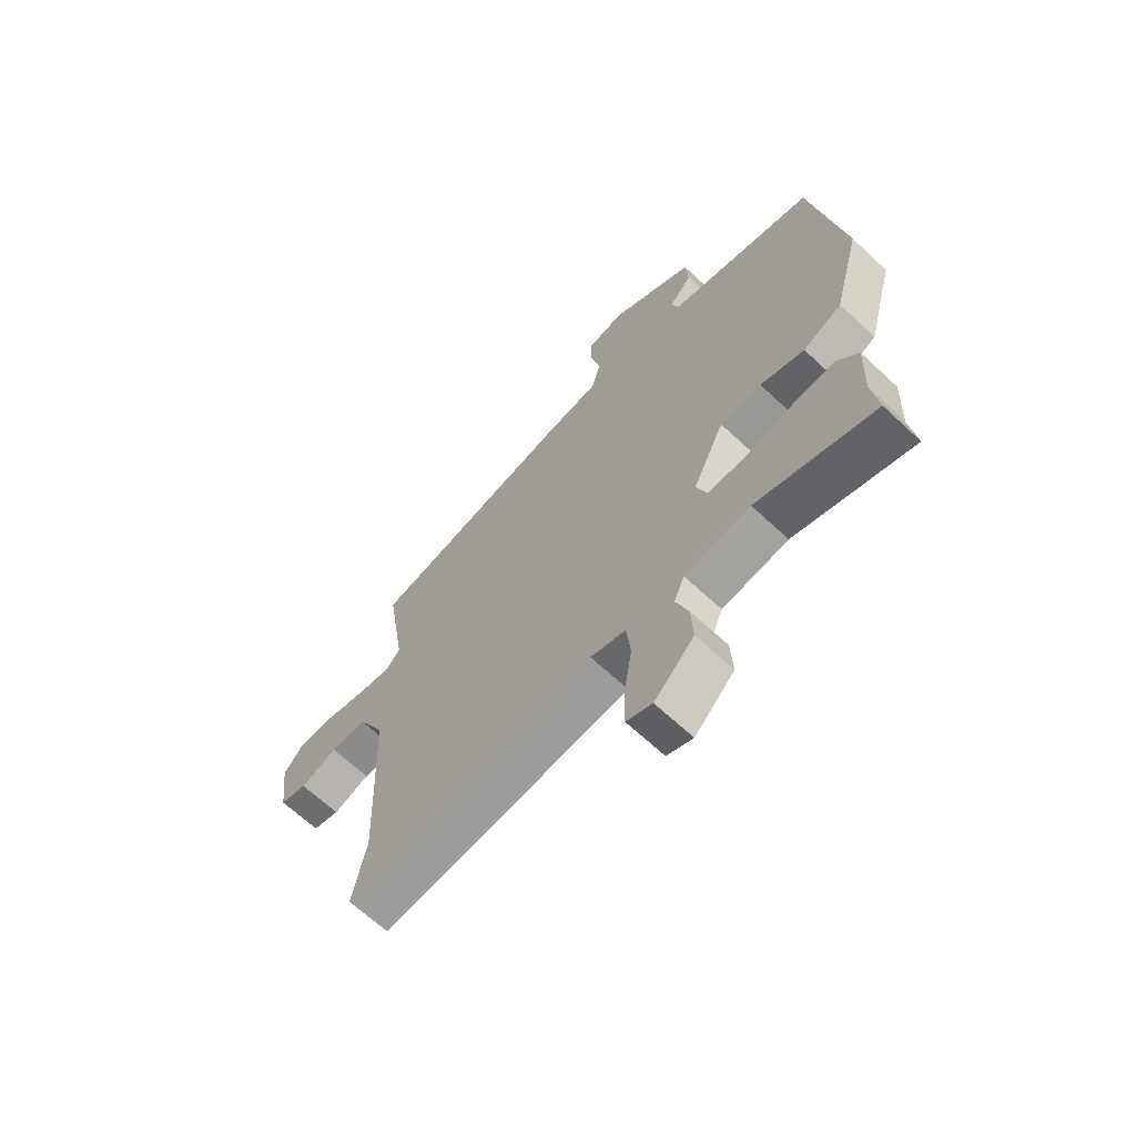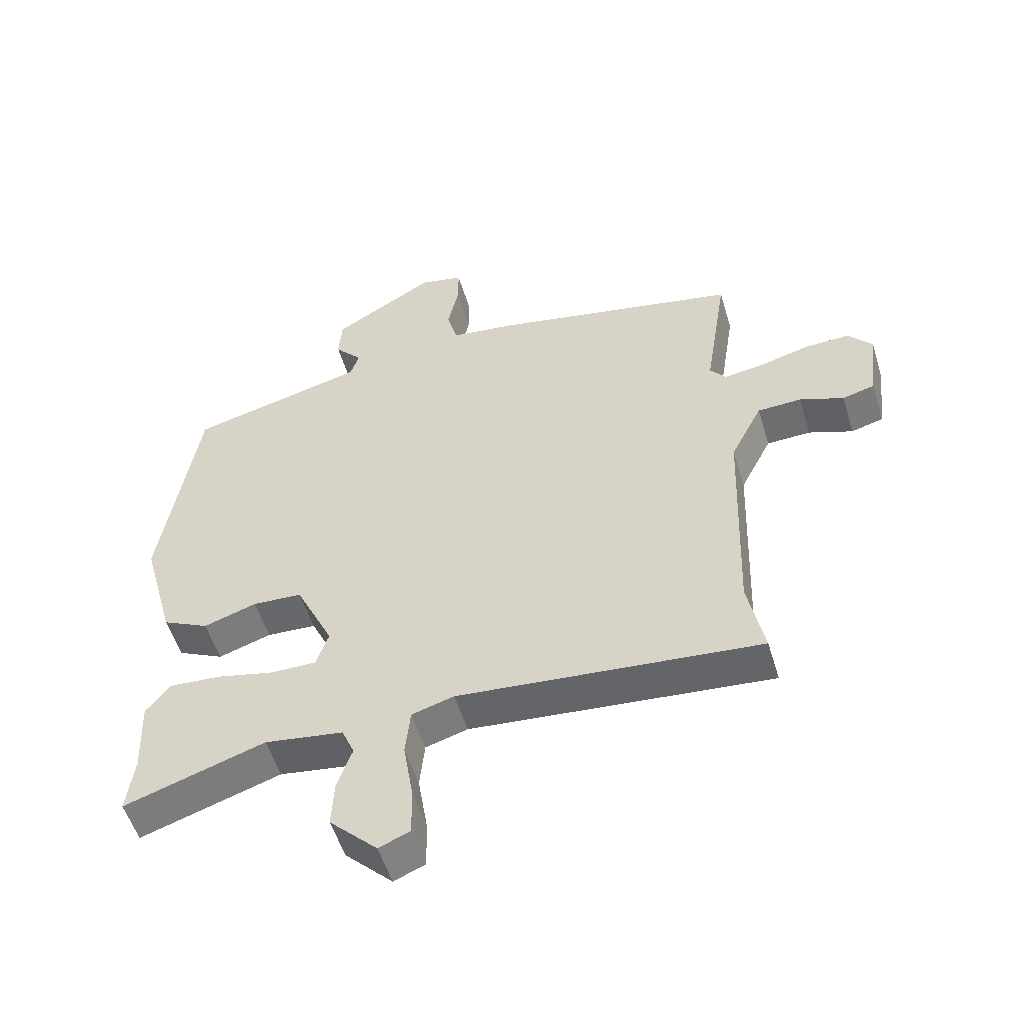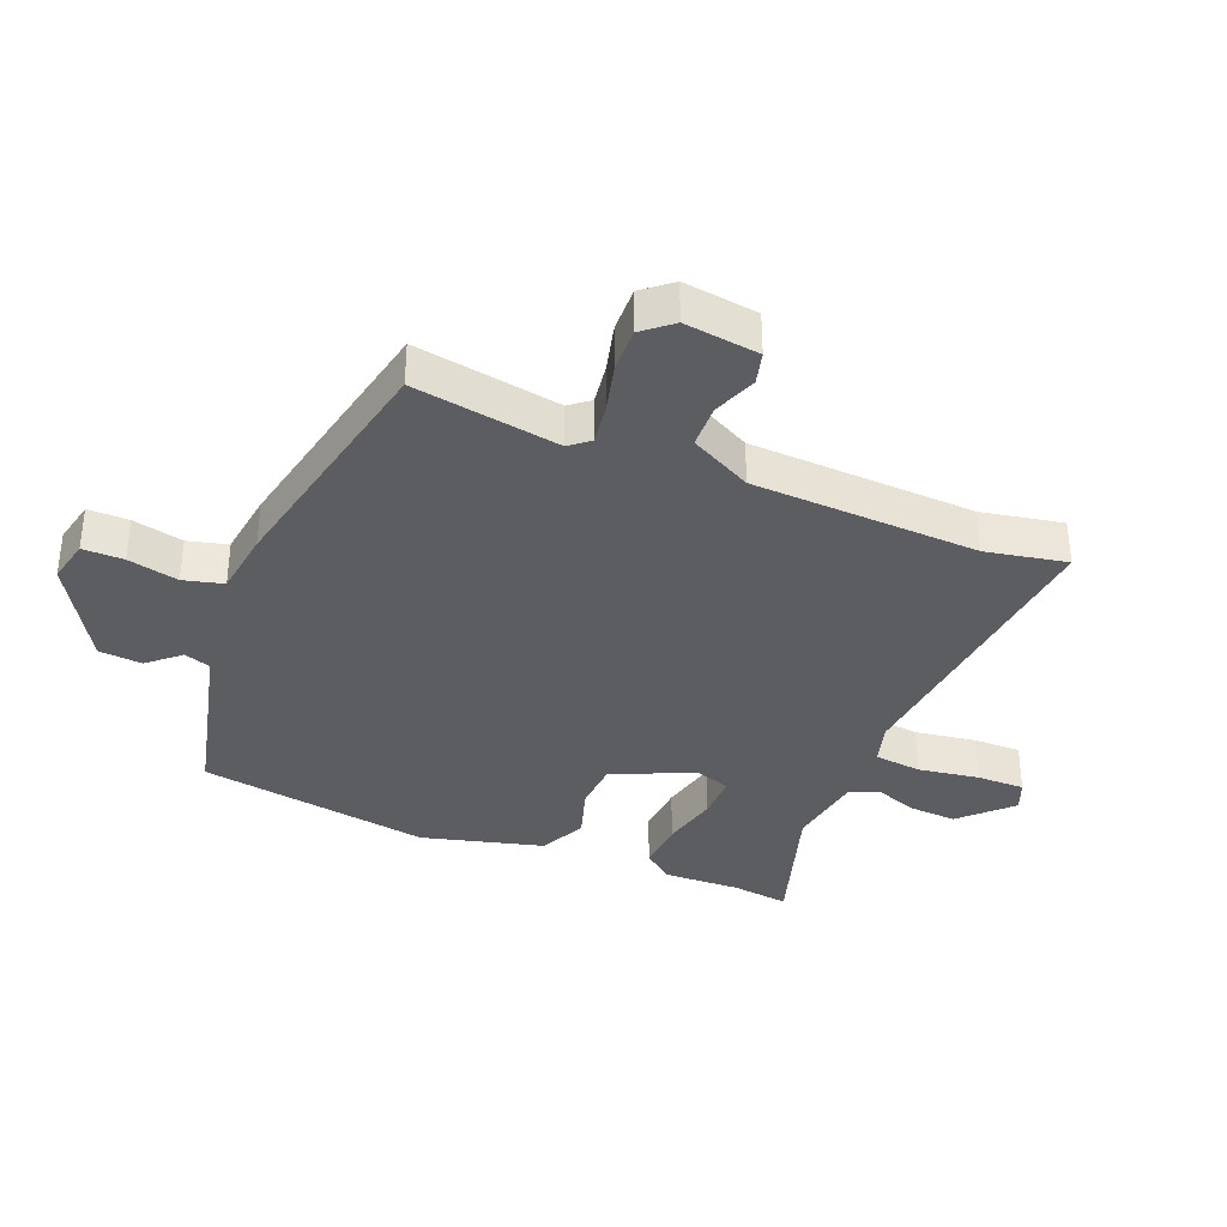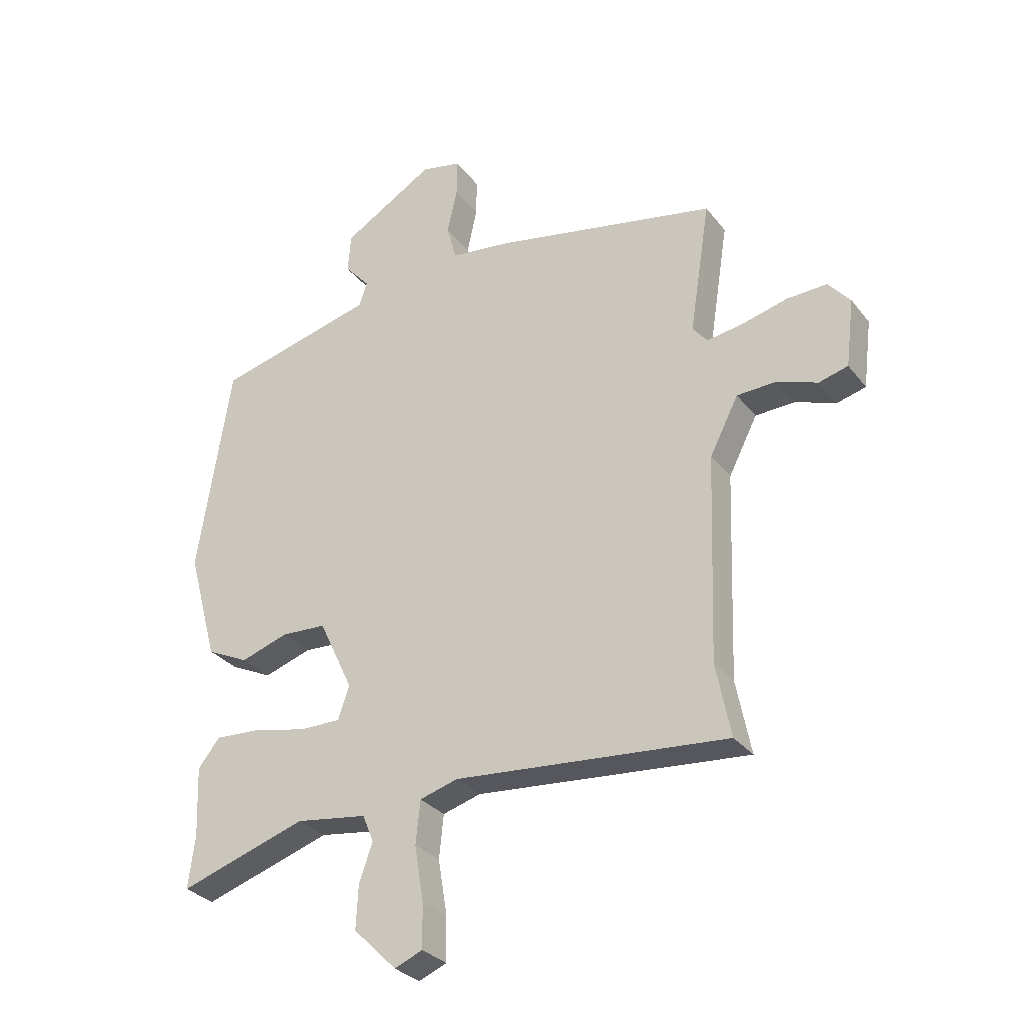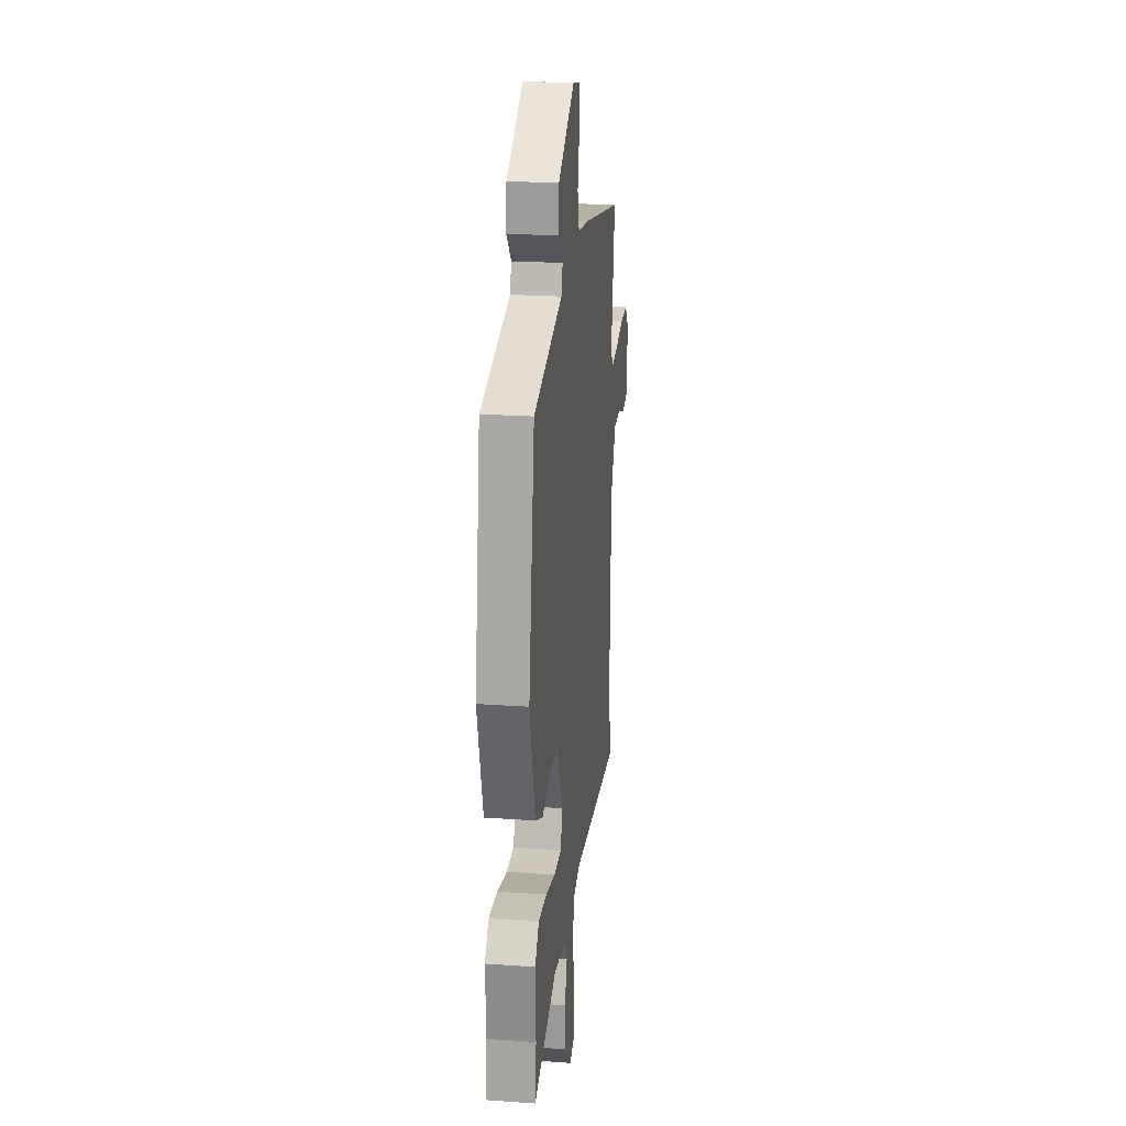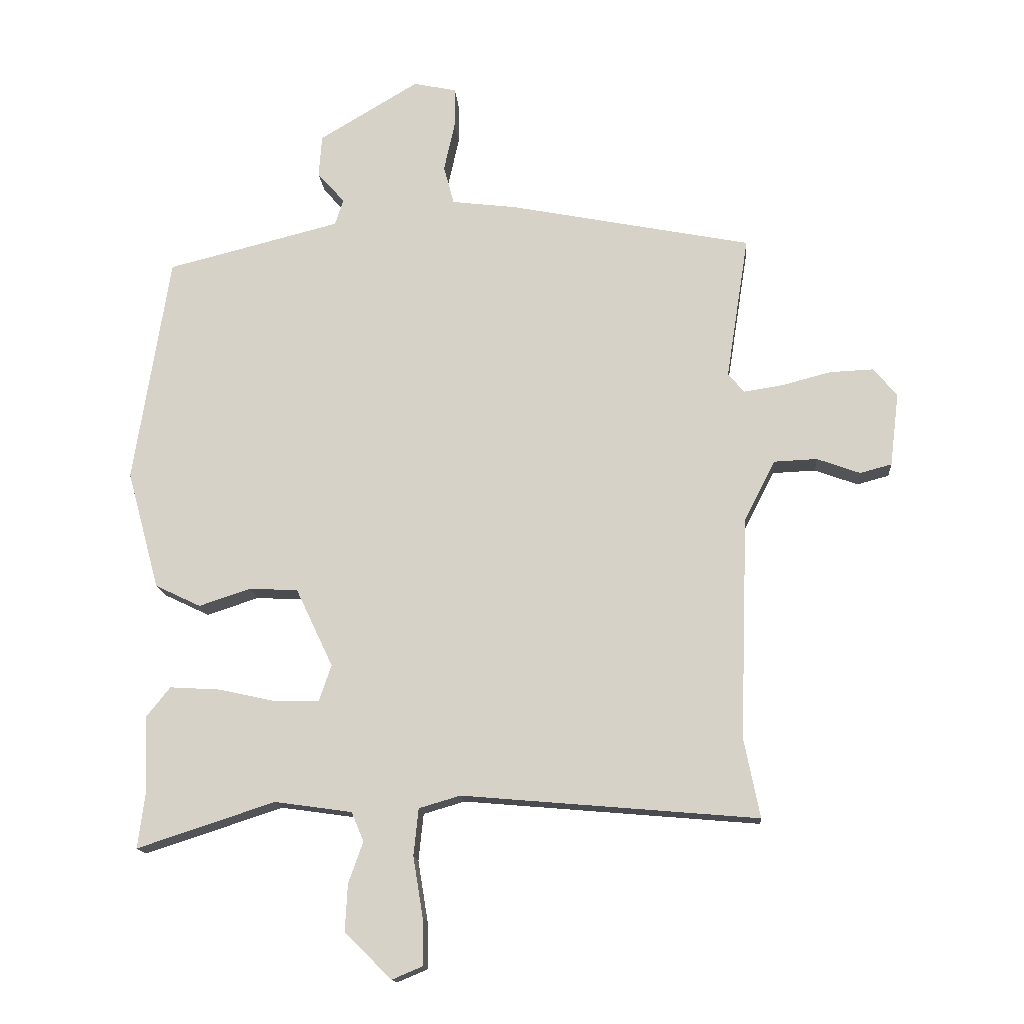
<metadata>
{"format":"obj","ext":"obj","renderer":"f3d","projection":"perspective","resolution":1024,"background":"white","views":[{"elev":-66.2,"azim":-133.1,"up":"+Z"},{"elev":-53.5,"azim":16.7,"up":"+Z"},{"elev":-35.8,"azim":67.4,"up":"+Y"},{"elev":-30.2,"azim":30.7,"up":"+Z"},{"elev":22.6,"azim":-83.1,"up":"+Z"},{"elev":-15.0,"azim":4.5,"up":"+Z"}]}
</metadata>
<code>
v -0.51 0.07 -0.578
v -0.498 0.07 -0.485
v -0.503 0.07 -0.36
v -0.464 0.07 -0.311
v -0.381 0.07 -0.316
v -0.287 0.07 -0.337
v -0.214 0.07 -0.337
v -0.194 0.07 -0.278
v -0.255 0.07 -0.149
v -0.335 0.07 -0.145
v -0.42 0.07 -0.173
v -0.495 0.07 -0.137
v -0.548 0.07 0.058
v -0.489 0.07 0.435
v -0.385 0.07 0.461
v -0.204 0.07 0.507
v -0.19 0.07 0.55
v -0.235 0.07 0.6
v -0.23 0.07 0.67
v -0.066 0.07 0.768
v 0.005 0.07 0.753
v 0.005 0.07 0.687
v -0.013 0.07 0.605
v 0.004 0.07 0.541
v 0.11 0.07 0.528
v 0.51 0.07 0.449
v 0.473 0.07 0.213
v 0.499 0.07 0.181
v 0.564 0.07 0.191
v 0.644 0.07 0.212
v 0.716 0.07 0.215
v 0.755 0.07 0.169
v 0.74 0.07 0.048
v 0.688 0.07 0.034
v 0.617 0.07 0.06
v 0.546 0.07 0.057
v 0.495 0.07 -0.043
v 0.482 0.07 -0.408
v 0.508 0.07 -0.539
v 0.022 0.07 -0.497
v -0.046 0.07 -0.517
v -0.054 0.07 -0.594
v -0.038 0.07 -0.692
v -0.037 0.07 -0.77
v -0.087 0.07 -0.791
v -0.164 0.07 -0.715
v -0.16 0.07 -0.638
v -0.136 0.07 -0.57
v -0.156 0.07 -0.522
v -0.283 0.07 -0.504
v -0.51 0 -0.578
v -0.498 0 -0.485
v -0.503 0 -0.36
v -0.464 0 -0.311
v -0.381 0 -0.316
v -0.287 0 -0.337
v -0.214 0 -0.337
v -0.194 0 -0.278
v -0.255 0 -0.149
v -0.335 0 -0.145
v -0.42 0 -0.173
v -0.495 0 -0.137
v -0.548 0 0.058
v -0.489 0 0.435
v -0.385 0 0.461
v -0.204 0 0.507
v -0.19 0 0.55
v -0.235 0 0.6
v -0.23 0 0.67
v -0.066 0 0.768
v 0.005 0 0.753
v 0.005 0 0.687
v -0.013 0 0.605
v 0.004 0 0.541
v 0.11 0 0.528
v 0.51 0 0.449
v 0.473 0 0.213
v 0.499 0 0.181
v 0.564 0 0.191
v 0.644 0 0.212
v 0.716 0 0.215
v 0.755 0 0.169
v 0.74 0 0.048
v 0.688 0 0.034
v 0.617 0 0.06
v 0.546 0 0.057
v 0.495 0 -0.043
v 0.482 0 -0.408
v 0.508 0 -0.539
v 0.022 0 -0.497
v -0.046 0 -0.517
v -0.054 0 -0.594
v -0.038 0 -0.692
v -0.037 0 -0.77
v -0.087 0 -0.791
v -0.164 0 -0.715
v -0.16 0 -0.638
v -0.136 0 -0.57
v -0.156 0 -0.522
v -0.283 0 -0.504
f 45 46 47 48
f 43 44 45 48
f 42 43 48 49
f 41 42 49
f 40 41 49 50
f 38 39 40
f 37 38 40 50
f 32 33 34 35
f 32 35 36
f 29 30 31 32
f 28 29 32 36
f 27 28 36 37
f 24 25 26 27
f 20 21 22 23
f 20 23 24
f 17 18 19 20
f 16 17 20 24
f 15 16 24 27
f 10 11 12 13
f 9 10 13 14
f 8 9 14 15
f 3 4 5 6
f 2 3 6 7
f 1 2 7
f 50 1 7
f 37 50 7
f 8 15 27 37
f 7 8 37
f 98 97 96 95
f 98 95 94 93
f 99 98 93 92
f 99 92 91
f 100 99 91 90
f 90 89 88
f 100 90 88 87
f 85 84 83 82
f 86 85 82
f 82 81 80 79
f 86 82 79 78
f 87 86 78 77
f 77 76 75 74
f 73 72 71 70
f 74 73 70
f 70 69 68 67
f 74 70 67 66
f 77 74 66 65
f 63 62 61 60
f 64 63 60 59
f 65 64 59 58
f 56 55 54 53
f 57 56 53 52
f 57 52 51
f 57 51 100
f 57 100 87
f 87 77 65 58
f 87 58 57
f 1 51 52 2
f 2 52 53 3
f 3 53 54 4
f 4 54 55 5
f 5 55 56 6
f 6 56 57 7
f 7 57 58 8
f 8 58 59 9
f 9 59 60 10
f 10 60 61 11
f 11 61 62 12
f 12 62 63 13
f 13 63 64 14
f 14 64 65 15
f 15 65 66 16
f 16 66 67 17
f 17 67 68 18
f 18 68 69 19
f 19 69 70 20
f 20 70 71 21
f 21 71 72 22
f 22 72 73 23
f 23 73 74 24
f 24 74 75 25
f 25 75 76 26
f 26 76 77 27
f 27 77 78 28
f 28 78 79 29
f 29 79 80 30
f 30 80 81 31
f 31 81 82 32
f 32 82 83 33
f 33 83 84 34
f 34 84 85 35
f 35 85 86 36
f 36 86 87 37
f 37 87 88 38
f 38 88 89 39
f 39 89 90 40
f 40 90 91 41
f 41 91 92 42
f 42 92 93 43
f 43 93 94 44
f 44 94 95 45
f 45 95 96 46
f 46 96 97 47
f 47 97 98 48
f 48 98 99 49
f 49 99 100 50
f 50 100 51 1

</code>
